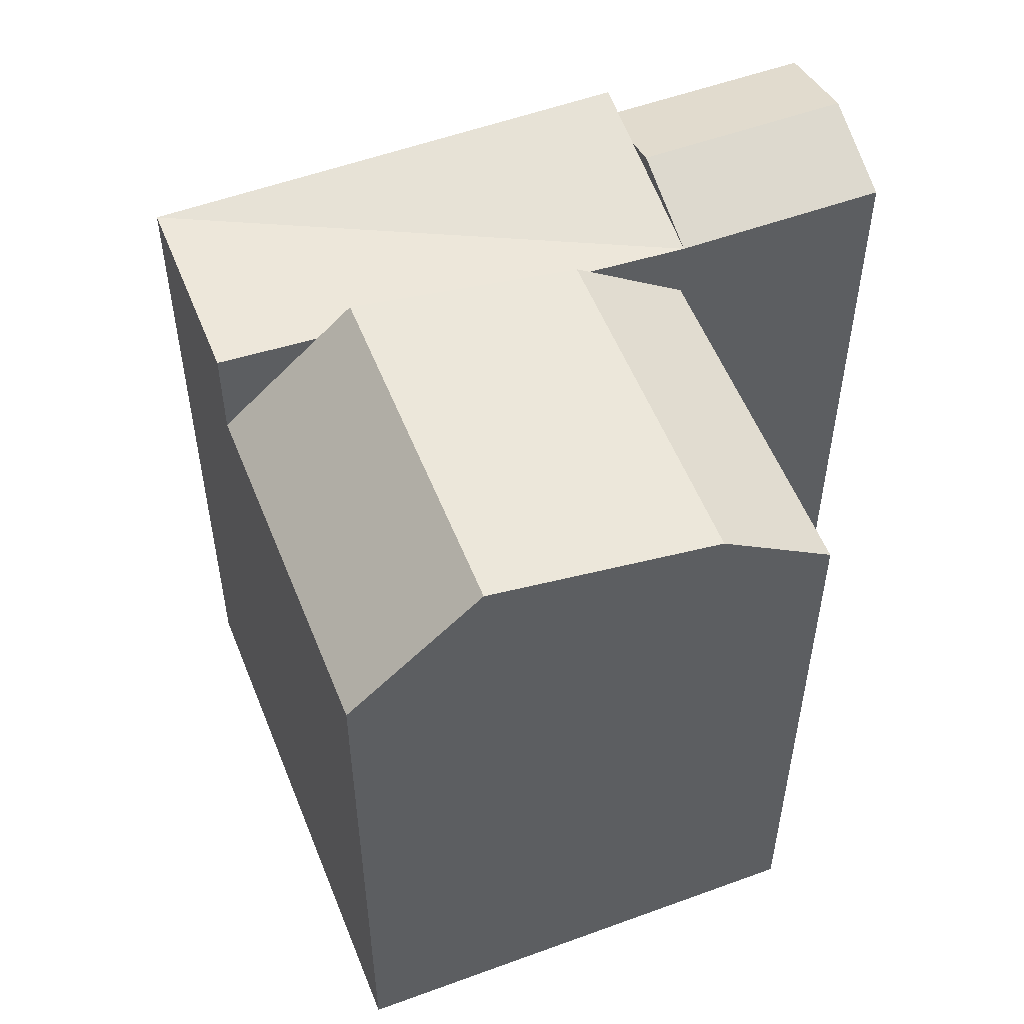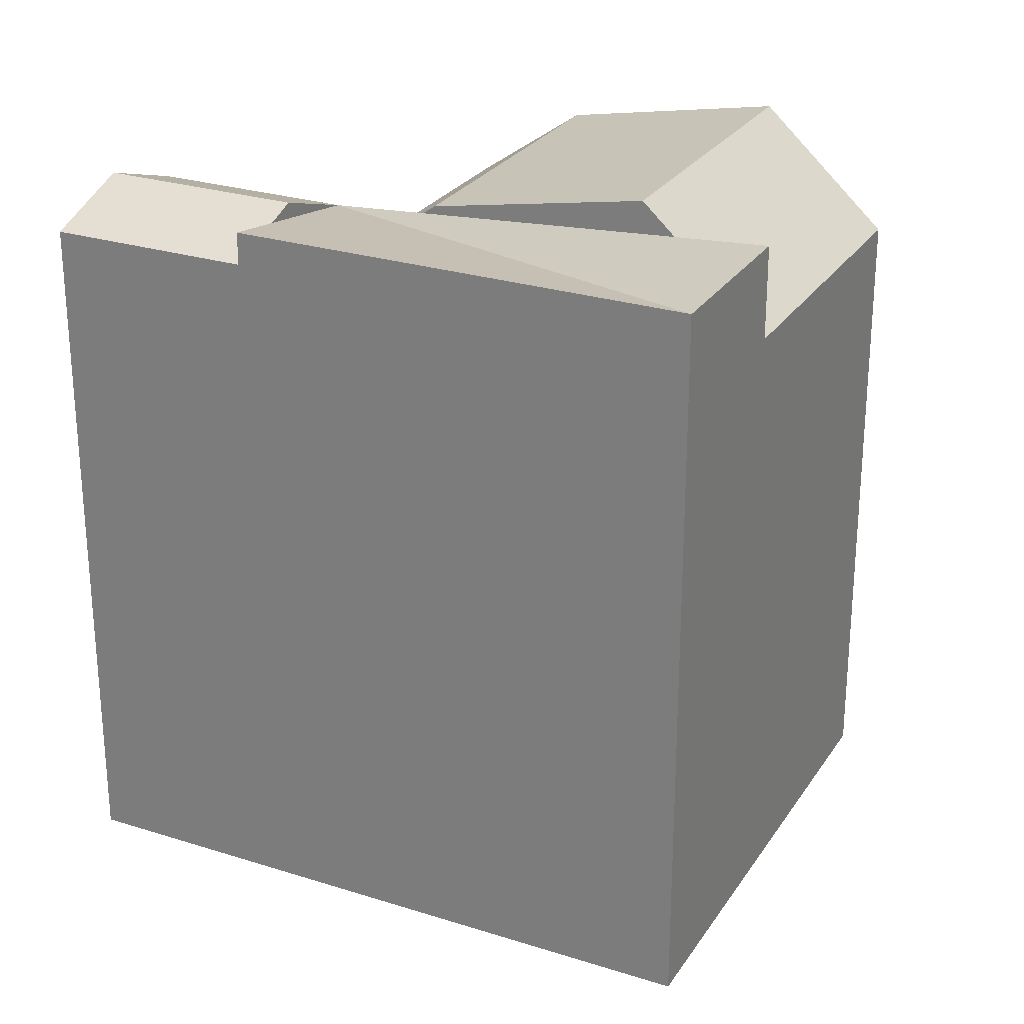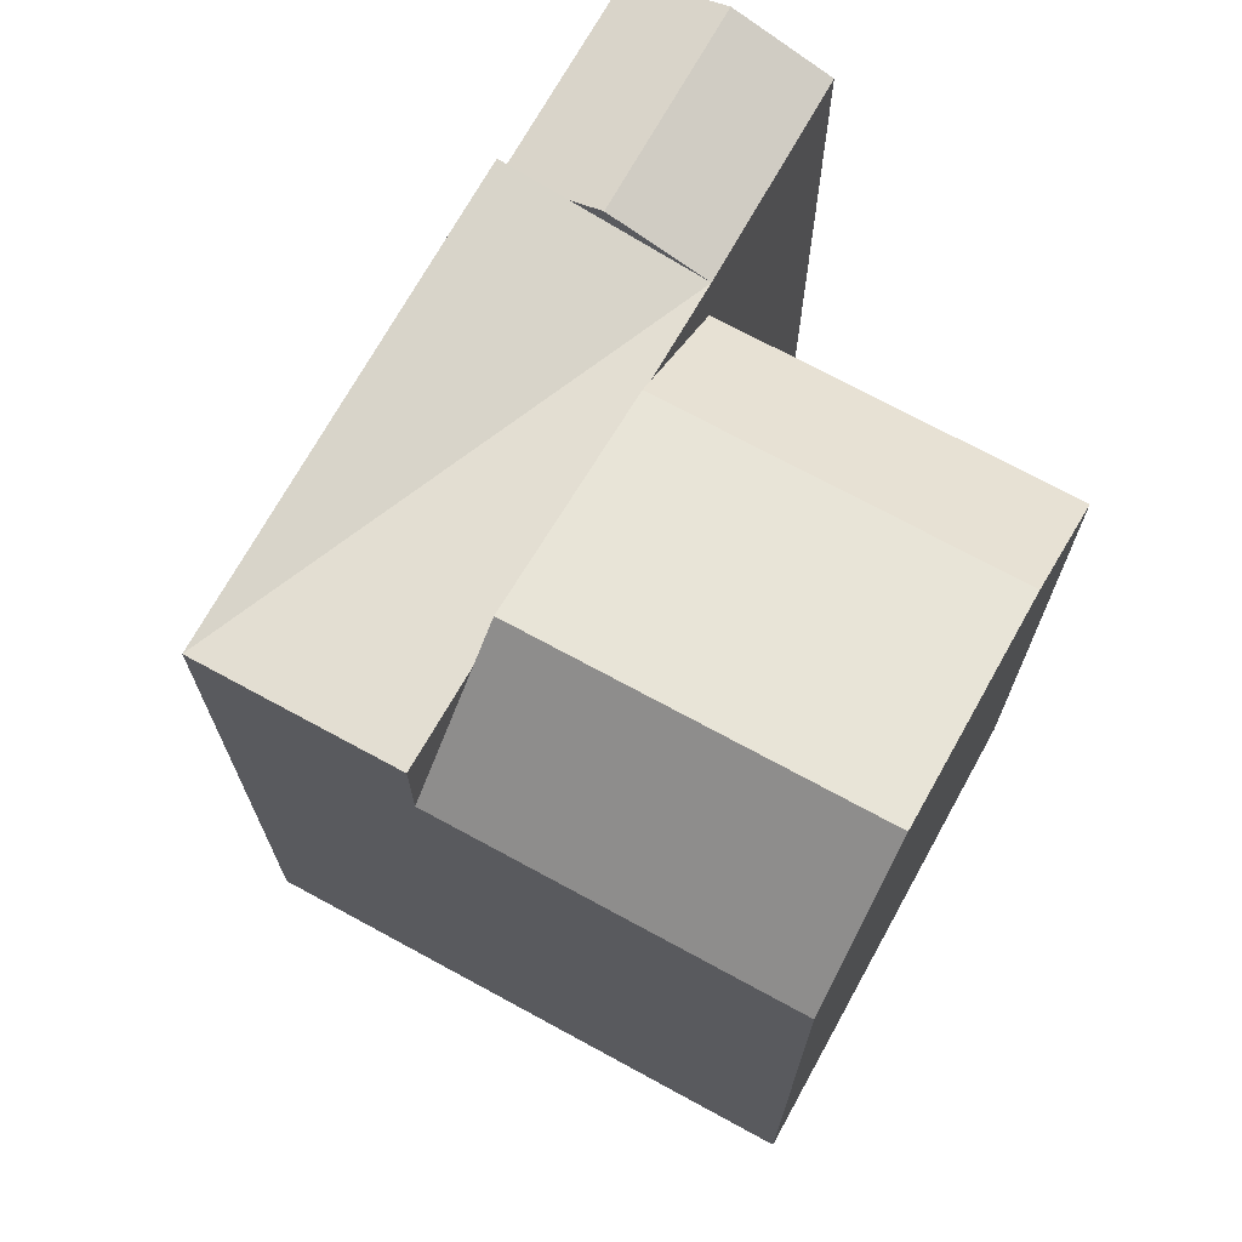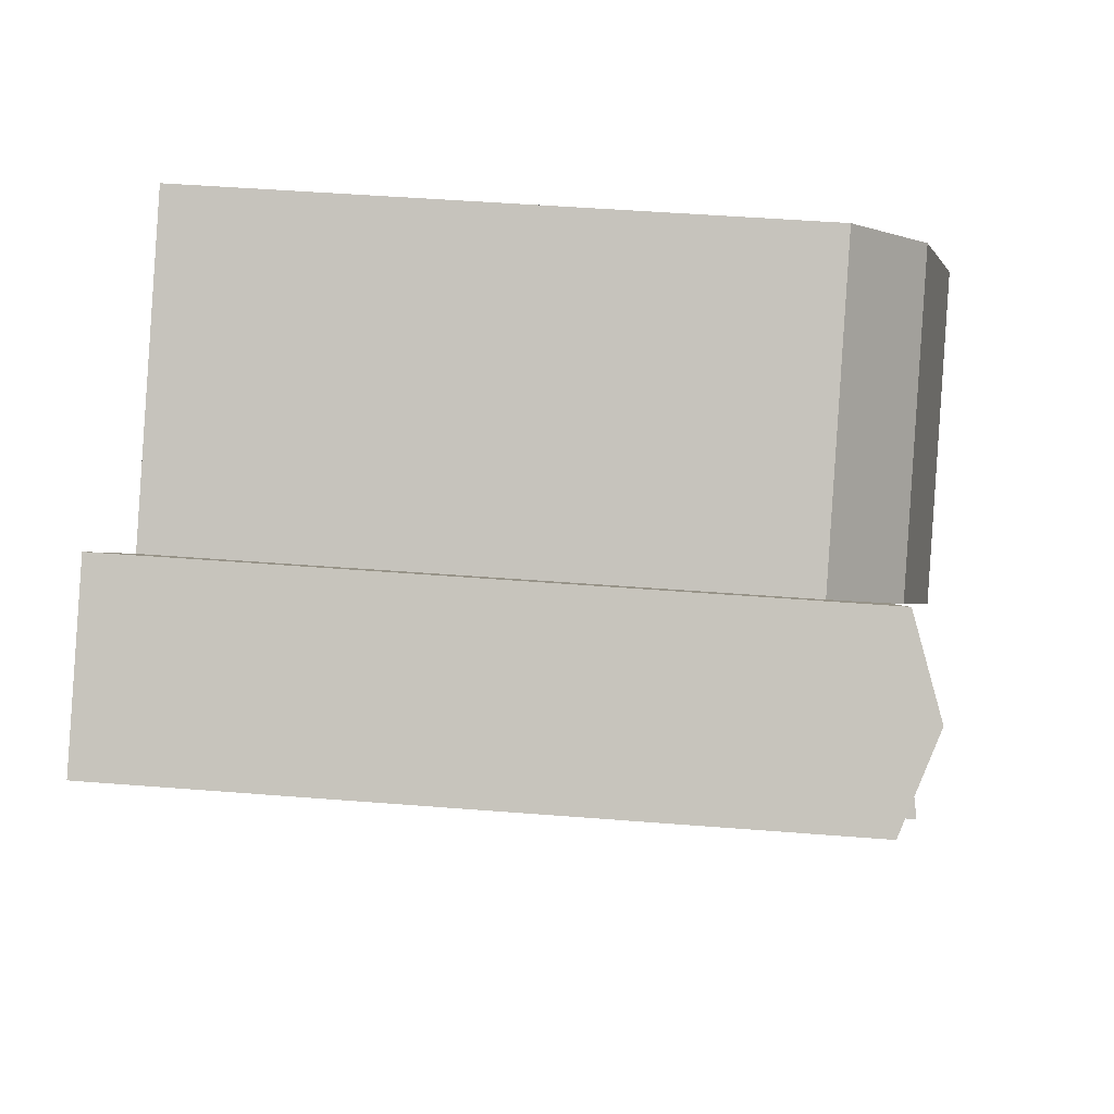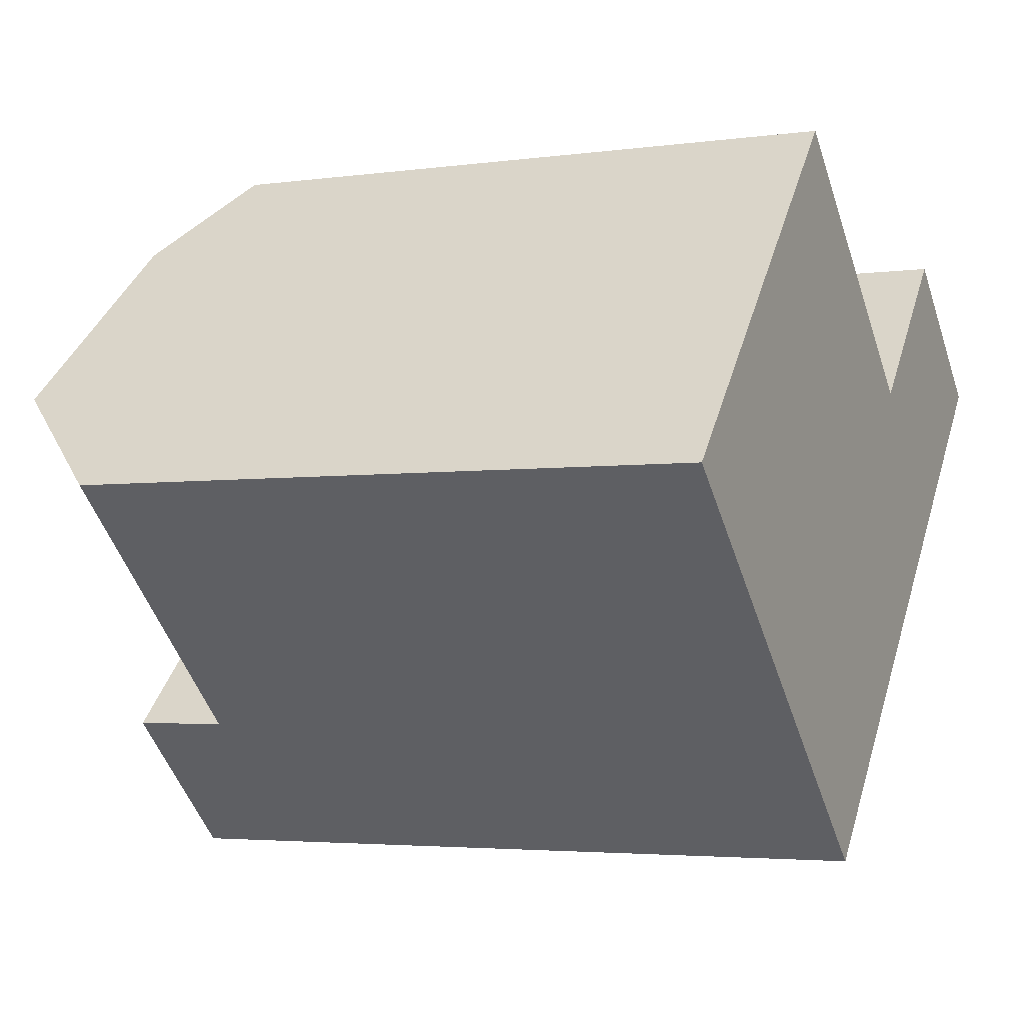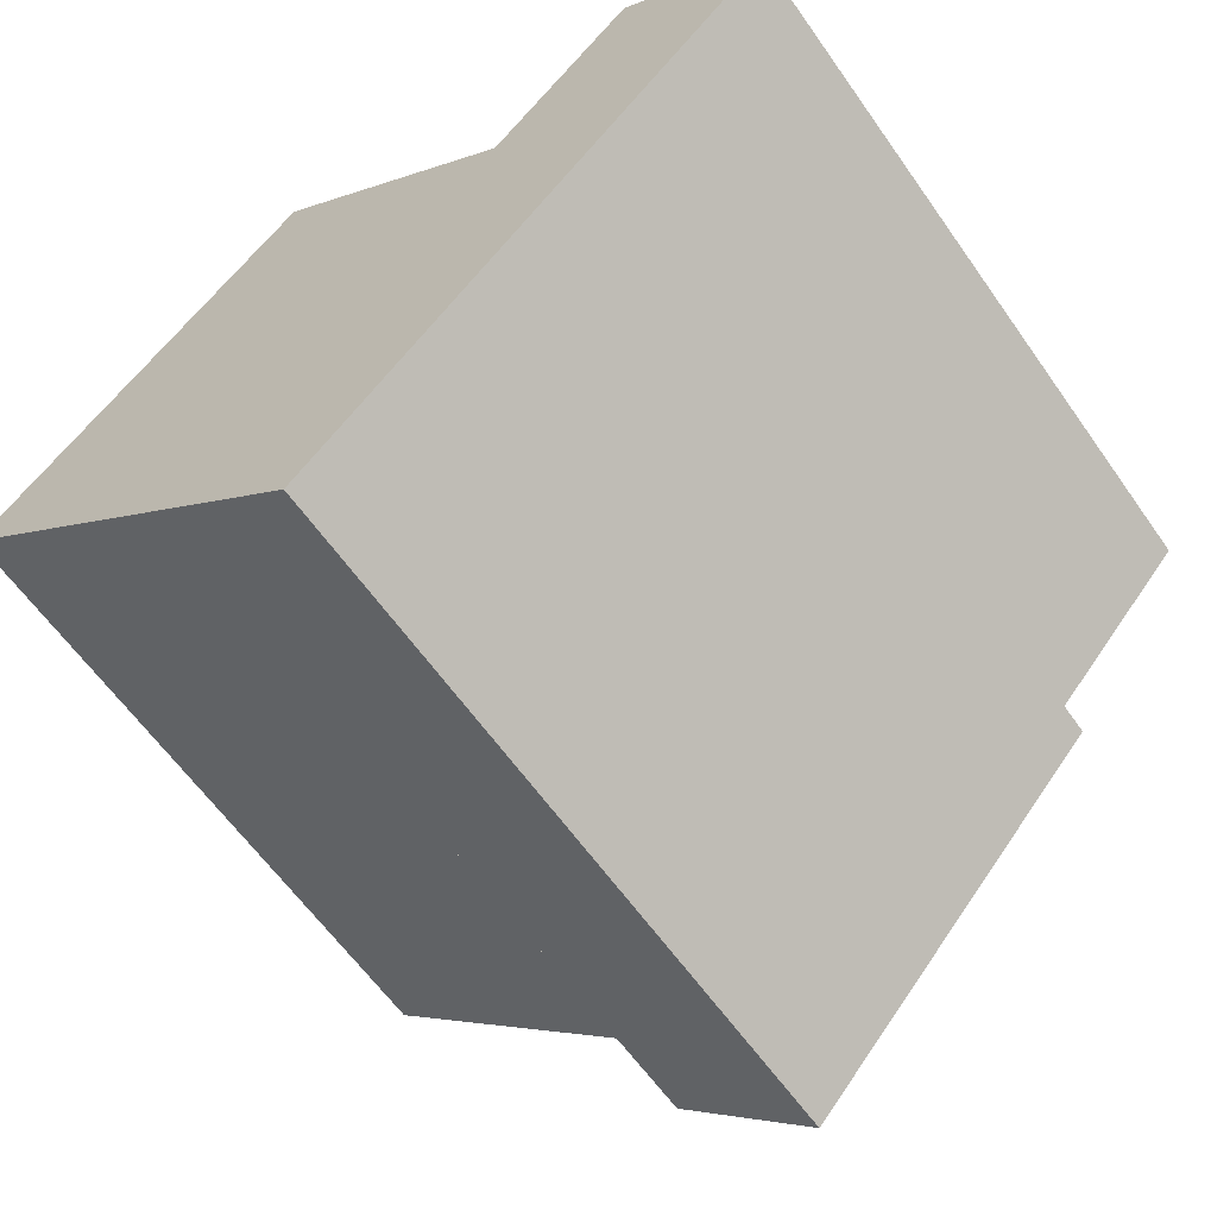
<metadata>
{"format":"obj","ext":"obj","renderer":"f3d","projection":"perspective","resolution":1024,"background":"white","views":[{"elev":54.9,"azim":-68.8,"up":"+Y"},{"elev":26.3,"azim":158.7,"up":"+Y"},{"elev":71.6,"azim":-108.7,"up":"+Y"},{"elev":47.6,"azim":95.1,"up":"+Z"},{"elev":-3.5,"azim":-64.9,"up":"+Z"},{"elev":-61.9,"azim":35.1,"up":"+Z"}]}
</metadata>
<code>
v  7.102 4.015e-16 -6.557
v  19.94 2.683e-17 -0.4381
v  15.96 -1.983e-16 3.238
v  11.08 6.266e-16 -10.23
v  0 0 0
v  8.913 -5.968e-16 9.746
v  23.88 -2.399e-16 3.918
v  19.86 -4.626e-16 7.554
v  8.92 20.27 -4.548
v  7.102 17.8 -6.558
v  7.102 20.46 -6.558
v  15.96 19.54 3.237
v  15.96 17.8 3.238
v  14.09 19.73 1.172
v  11.08 20.46 -10.23
v  19.94 20.46 -0.4388
v  19.94 19.54 -0.4388
v  18.62 20.15 0.7866
v  9.562 21.14 -3.838
v  13.84 20 0.8909
v  8.913 17.8 9.746
v  0.0003803 17.8 -0.0005643
v  6.778 20 7.411
v  2.475 21.14 2.706
v  23.88 19.54 3.918
v  19.87 19.54 7.553
v  21.87 20.46 5.736
v  17.95 20.46 1.399
g defaultobject
f 1 2 3
f 2 1 4
f 3 5 1
f 5 3 6
f 3 7 8
f 7 3 2
f 9 10 11
f 12 13 14
f 11 4 1
f 4 11 15
f 4 16 2
f 16 4 15
f 17 18 16
f 19 14 9
f 14 19 20
f 3 21 6
f 21 3 13
f 21 5 6
f 5 21 22
f 22 21 23
f 22 23 24
f 22 1 5
f 1 22 10
f 25 8 7
f 8 25 26
f 26 25 27
f 26 3 8
f 3 26 12
f 18 12 28
f 2 25 7
f 25 2 17
f 12 15 11
f 15 12 16
f 23 13 20
f 13 23 21
f 24 20 19
f 20 24 23
f 22 19 10
f 19 22 24
f 12 27 28
f 27 12 26
f 28 25 17
f 25 28 27

</code>
